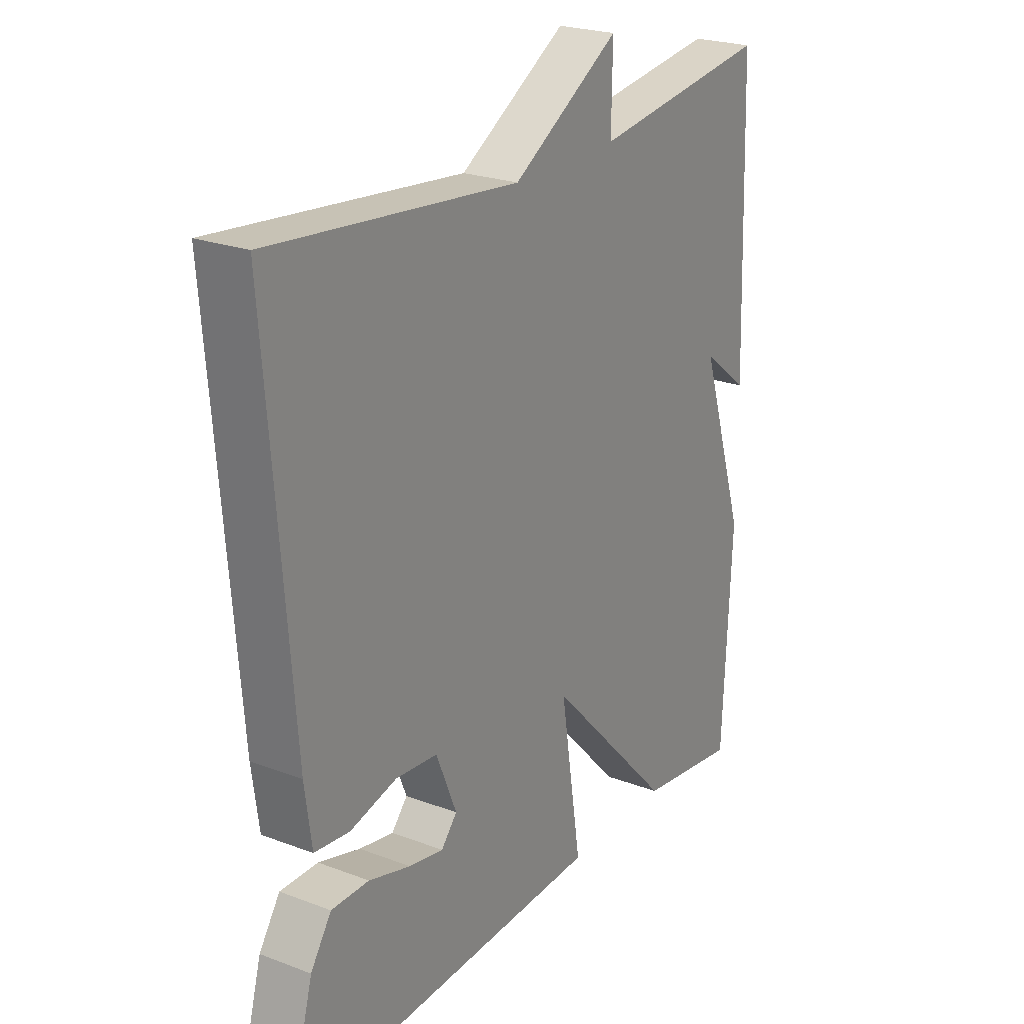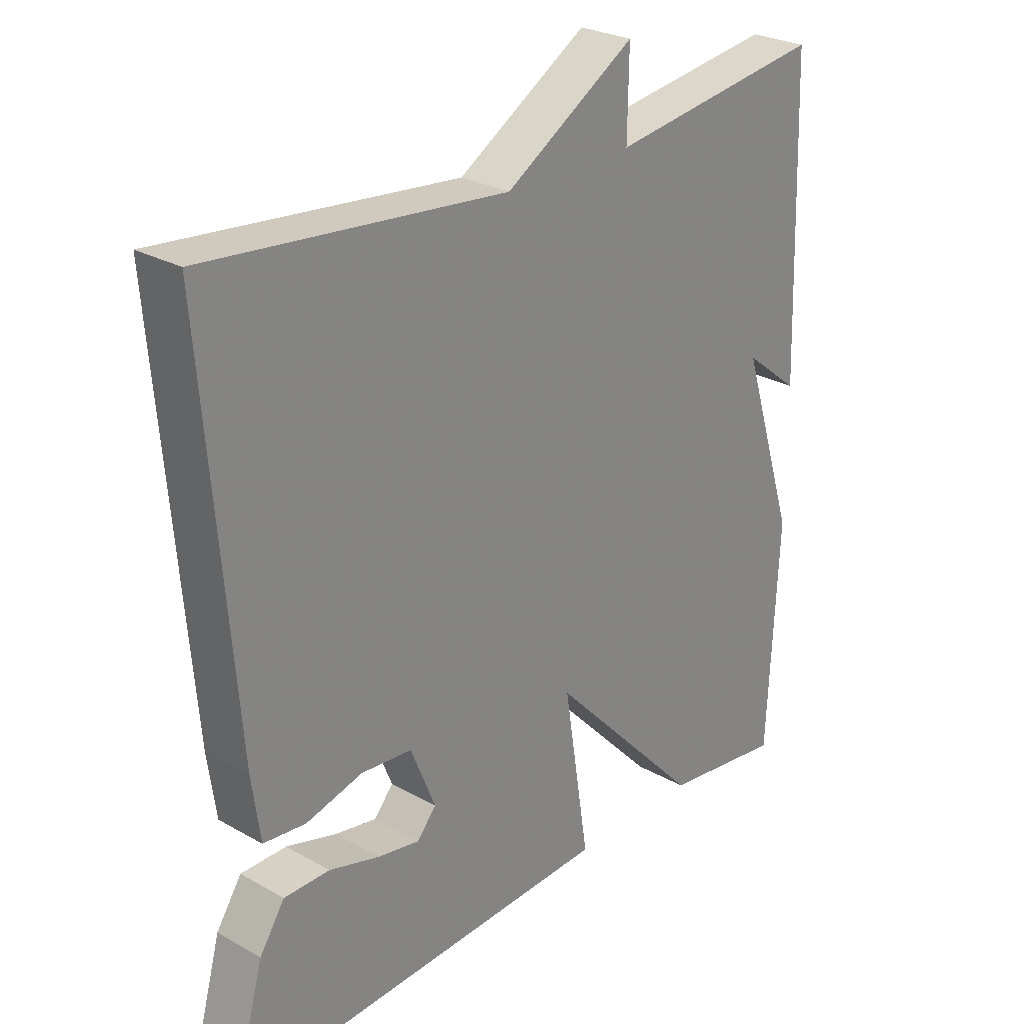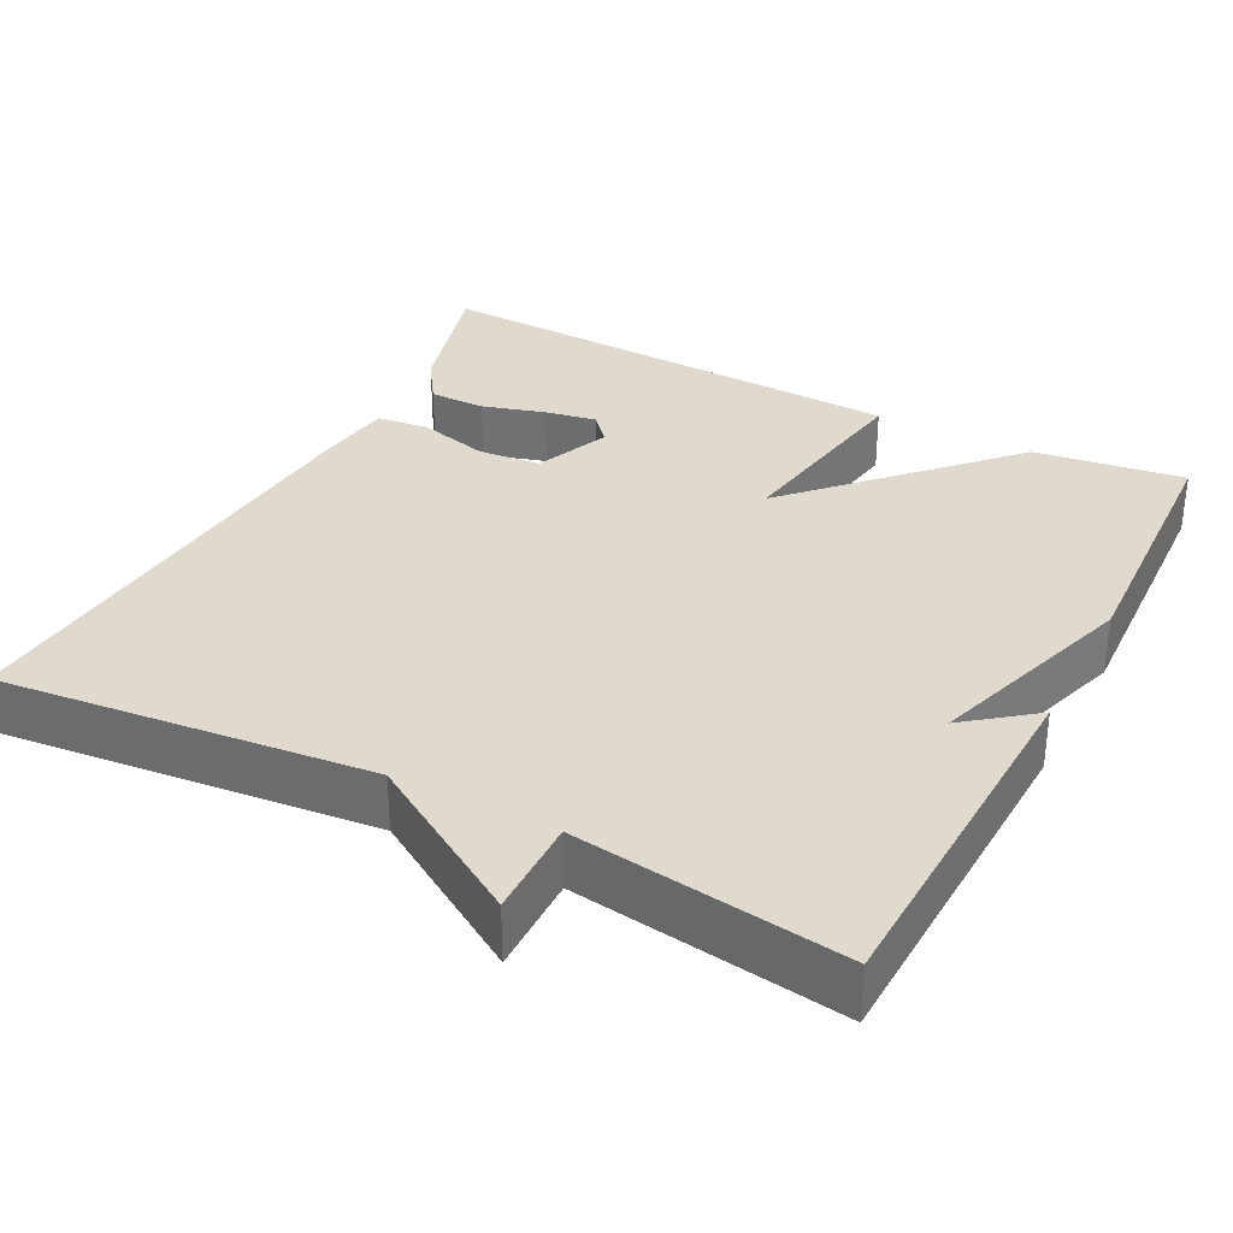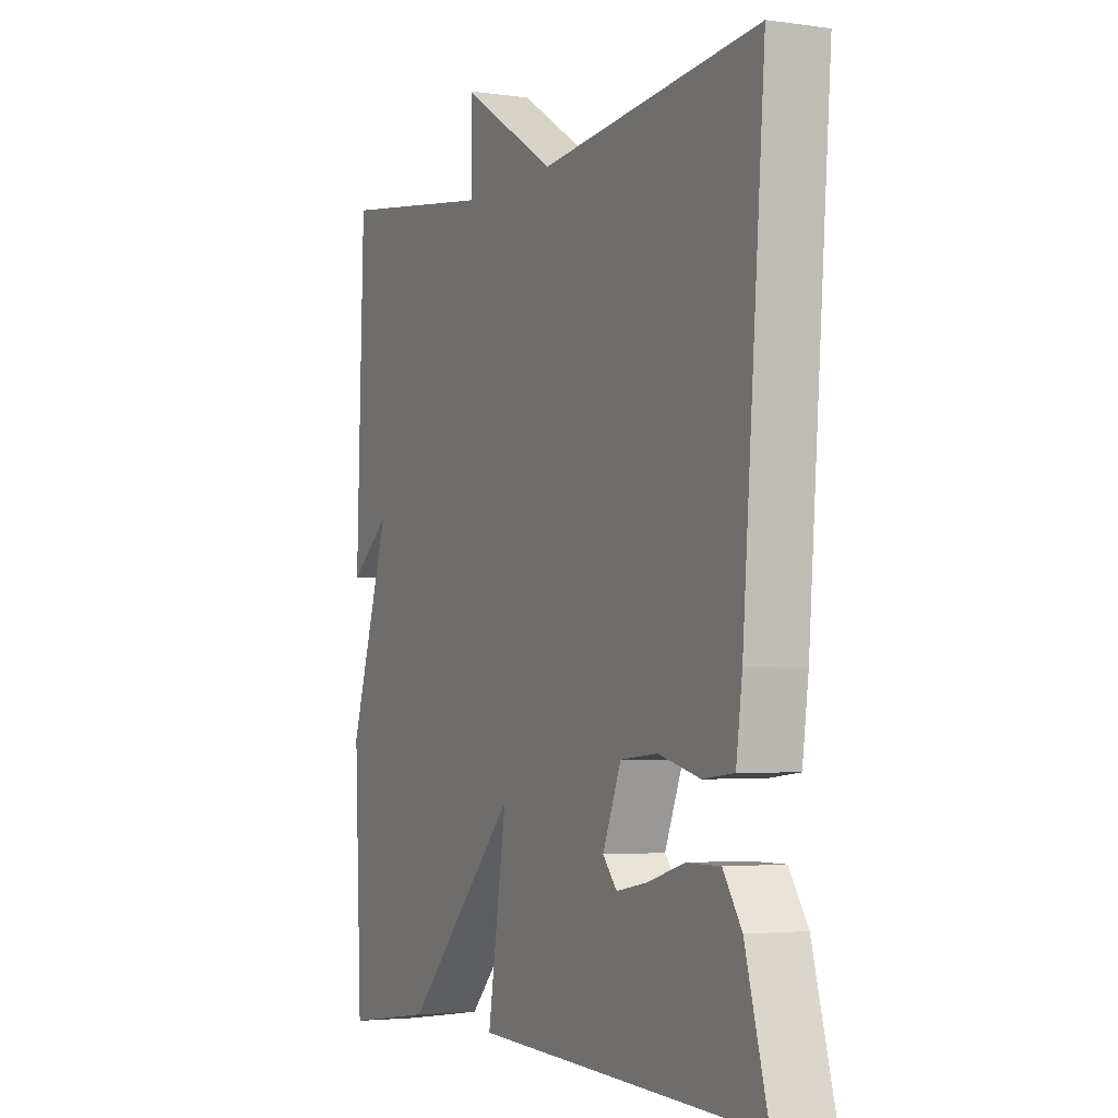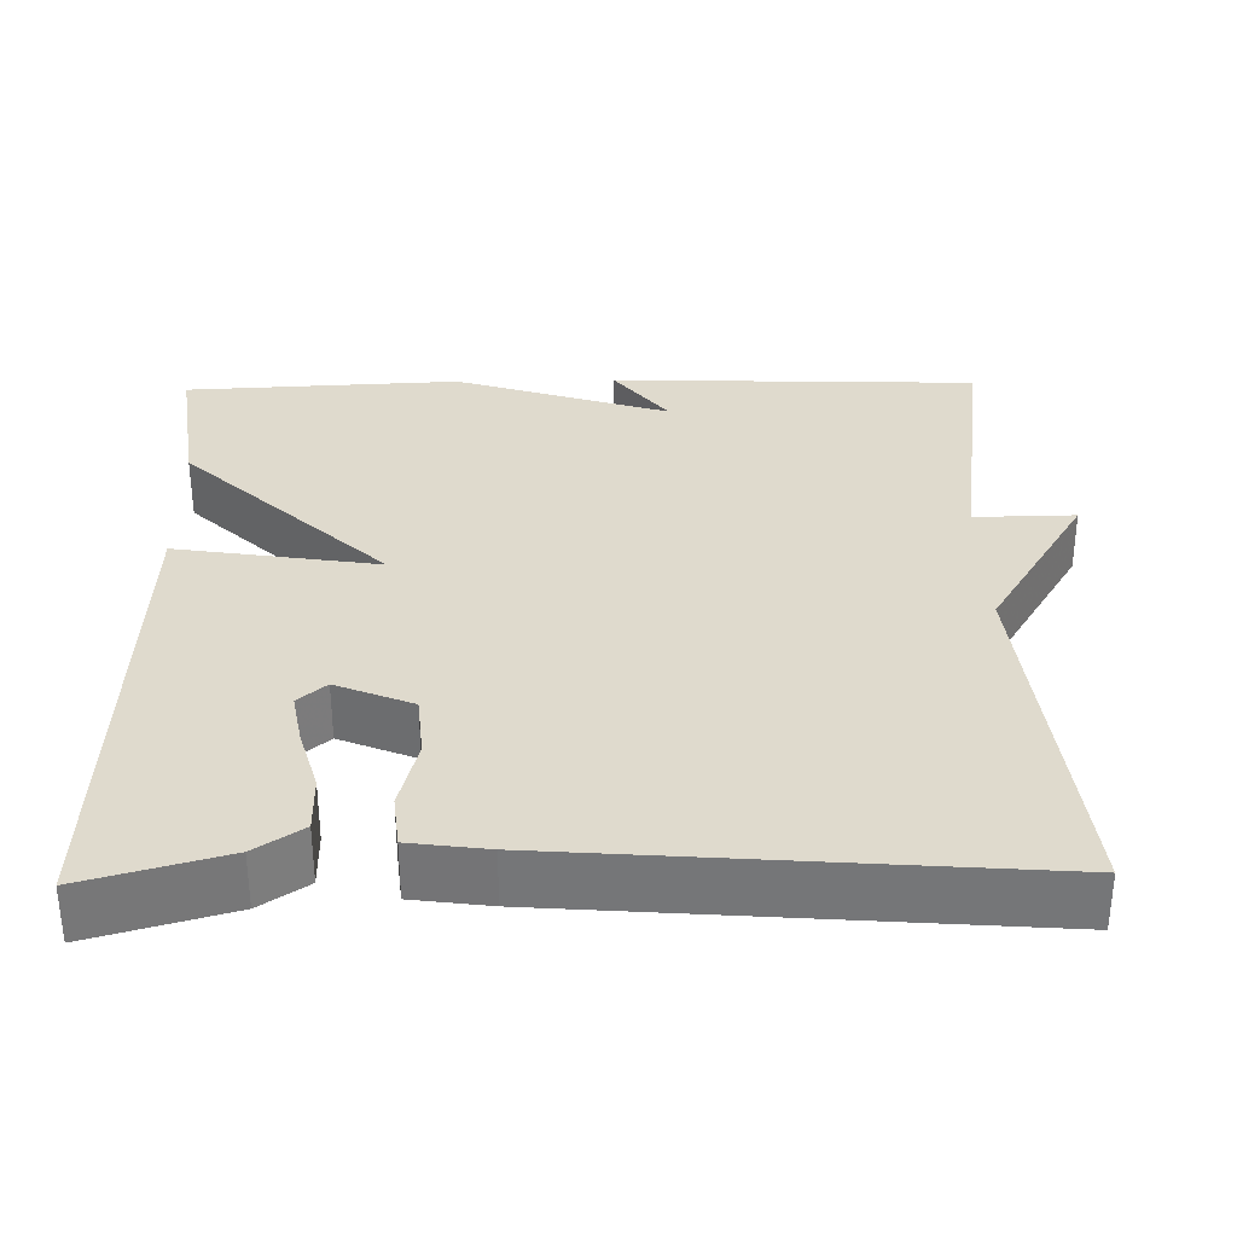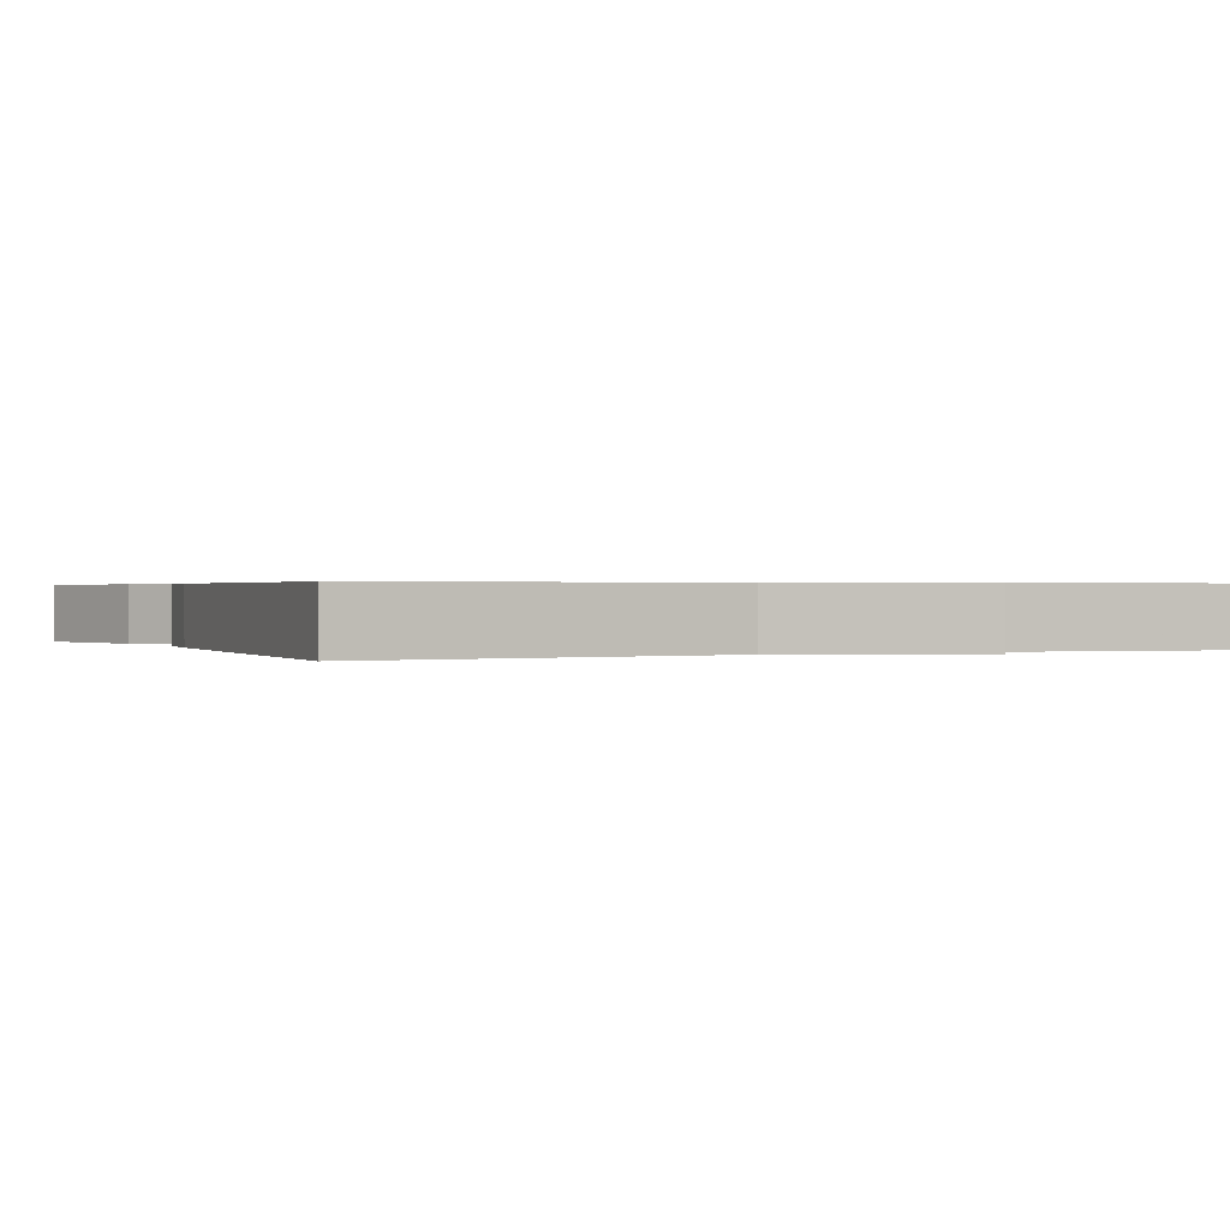
<metadata>
{"format":"obj","ext":"obj","renderer":"f3d","projection":"perspective","resolution":1024,"background":"white","views":[{"elev":23.6,"azim":-57.6,"up":"+Z"},{"elev":26.7,"azim":-48.6,"up":"+Z"},{"elev":32.8,"azim":27.4,"up":"+Y"},{"elev":-3.5,"azim":-115.5,"up":"+Z"},{"elev":32.8,"azim":-91.1,"up":"+Y"},{"elev":0.5,"azim":-25.5,"up":"+Y"}]}
</metadata>
<code>
v -0.5 0.07 -0.5
v -0.452 0.07 -0.327
v -0.413 0.07 -0.268
v -0.342 0.07 -0.268
v -0.263 0.07 -0.291
v -0.198 0.07 -0.303
v -0.168 0.07 -0.268
v -0.207 0.07 -0.173
v -0.286 0.07 -0.166
v -0.374 0.07 -0.189
v -0.44 0.07 -0.182
v -0.453 0.07 -0.086
v -0.5 0.07 0.5
v -0.036 0.07 0.453
v 0.166 0.07 0.578
v 0.164 0.07 0.453
v 0.5 0.07 0.5
v 0.516 0.07 0.043
v 0.43 0.07 0.11
v 0.516 0.07 -0.157
v 0.5 0.07 -0.5
v 0.311 0.07 -0.474
v 0.071 0.07 -0.222
v 0.111 0.07 -0.474
v -0.5 0 -0.5
v -0.452 0 -0.327
v -0.413 0 -0.268
v -0.342 0 -0.268
v -0.263 0 -0.291
v -0.198 0 -0.303
v -0.168 0 -0.268
v -0.207 0 -0.173
v -0.286 0 -0.166
v -0.374 0 -0.189
v -0.44 0 -0.182
v -0.453 0 -0.086
v -0.5 0 0.5
v -0.036 0 0.453
v 0.166 0 0.578
v 0.164 0 0.453
v 0.5 0 0.5
v 0.516 0 0.043
v 0.43 0 0.11
v 0.516 0 -0.157
v 0.5 0 -0.5
v 0.311 0 -0.474
v 0.071 0 -0.222
v 0.111 0 -0.474
f 23 24 1
f 21 22 23
f 20 21 23
f 19 20 23
f 16 17 18 19
f 16 19 23
f 14 15 16 23
f 12 13 14
f 11 12 14
f 10 11 14
f 9 10 14
f 8 9 14
f 7 8 14 23
f 6 7 23
f 3 4 5
f 2 3 5
f 1 2 5
f 1 5 6
f 1 6 23
f 25 48 47
f 47 46 45
f 47 45 44
f 47 44 43
f 43 42 41 40
f 47 43 40
f 47 40 39 38
f 38 37 36
f 38 36 35
f 38 35 34
f 38 34 33
f 38 33 32
f 47 38 32 31
f 47 31 30
f 29 28 27
f 29 27 26
f 29 26 25
f 30 29 25
f 47 30 25
f 1 25 26 2
f 2 26 27 3
f 3 27 28 4
f 4 28 29 5
f 5 29 30 6
f 6 30 31 7
f 7 31 32 8
f 8 32 33 9
f 9 33 34 10
f 10 34 35 11
f 11 35 36 12
f 12 36 37 13
f 13 37 38 14
f 14 38 39 15
f 15 39 40 16
f 16 40 41 17
f 17 41 42 18
f 18 42 43 19
f 19 43 44 20
f 20 44 45 21
f 21 45 46 22
f 22 46 47 23
f 23 47 48 24
f 24 48 25 1

</code>
